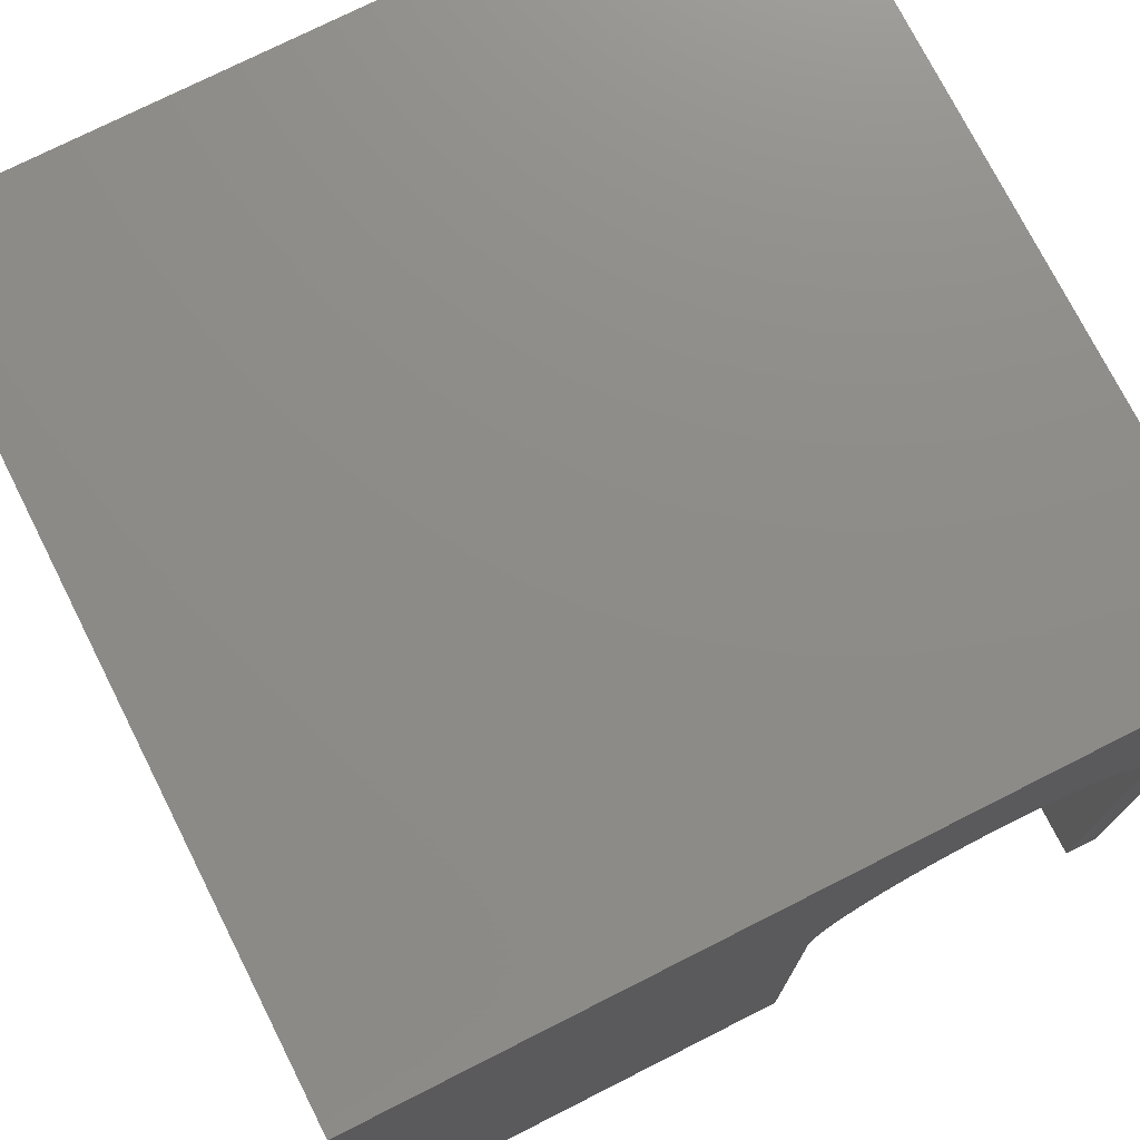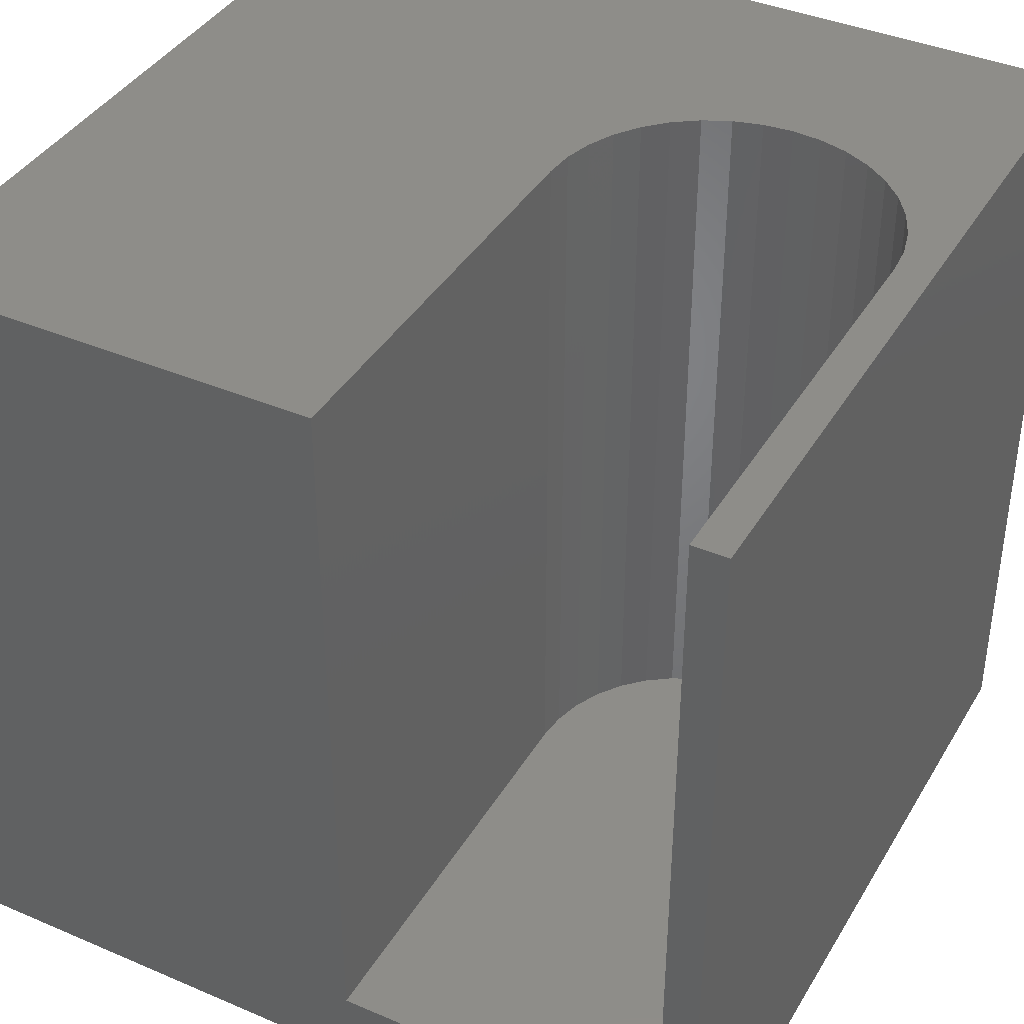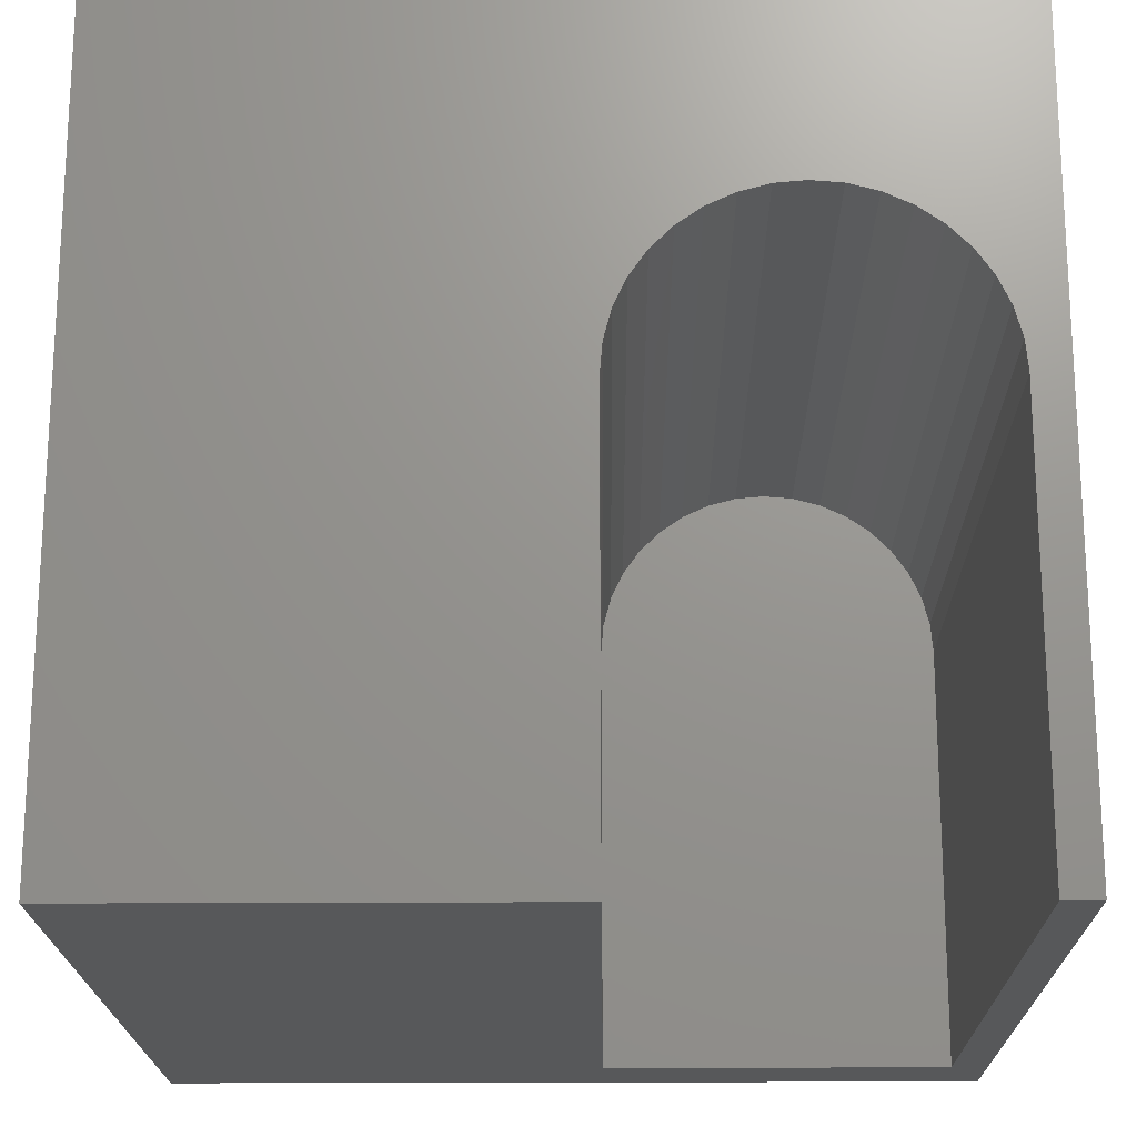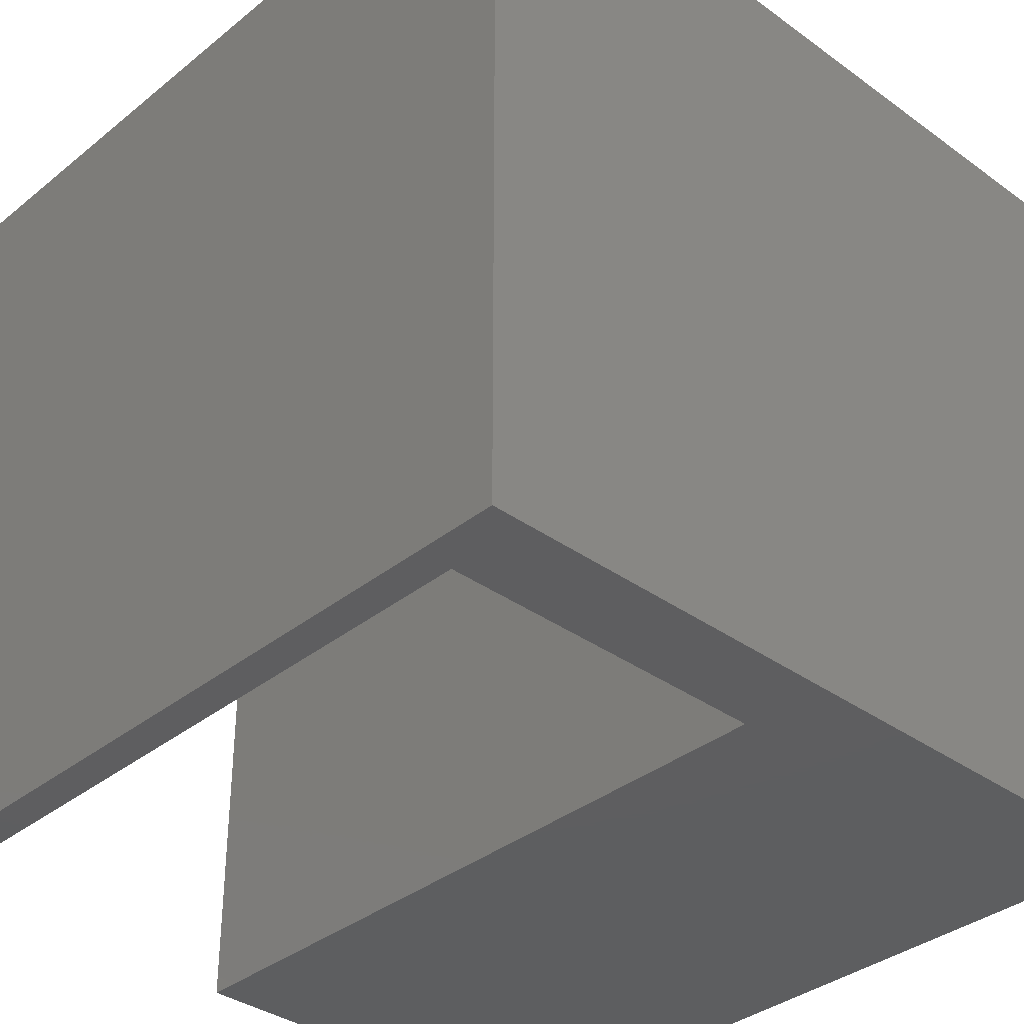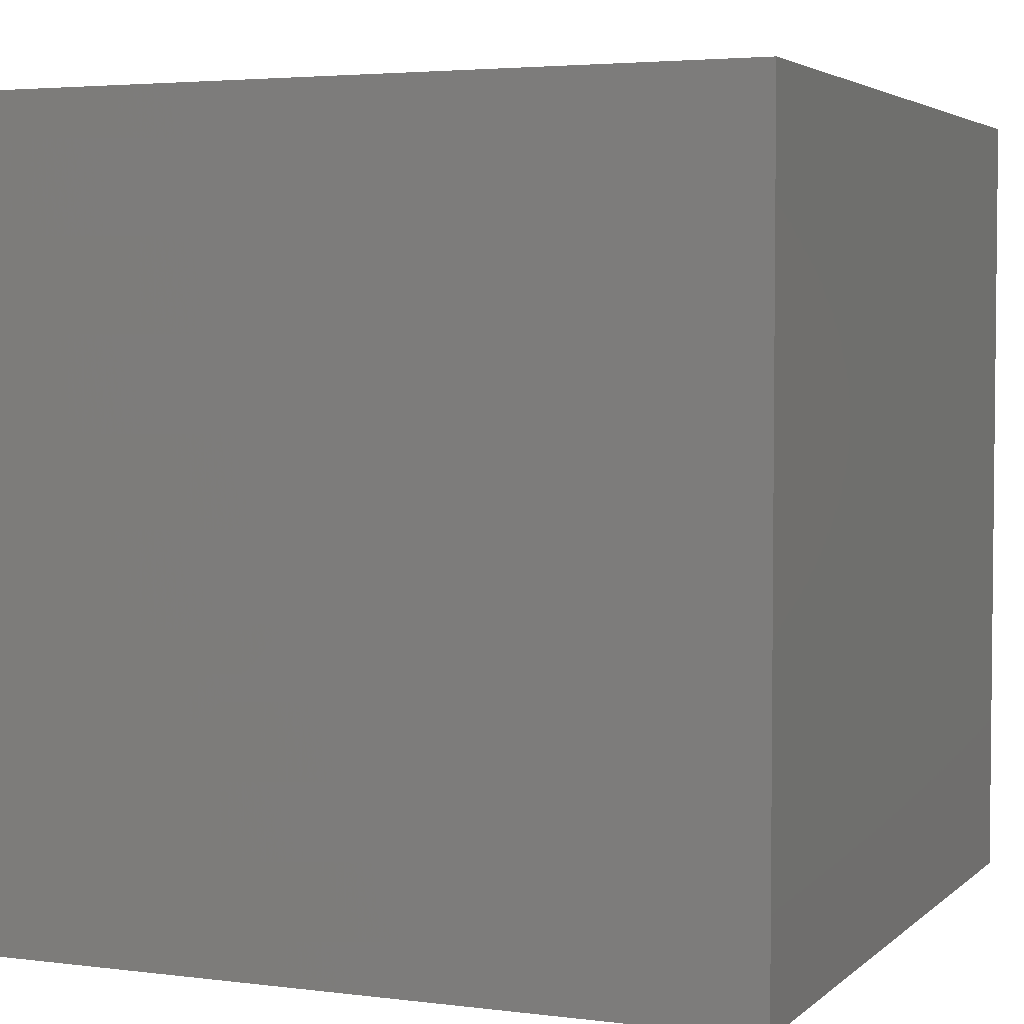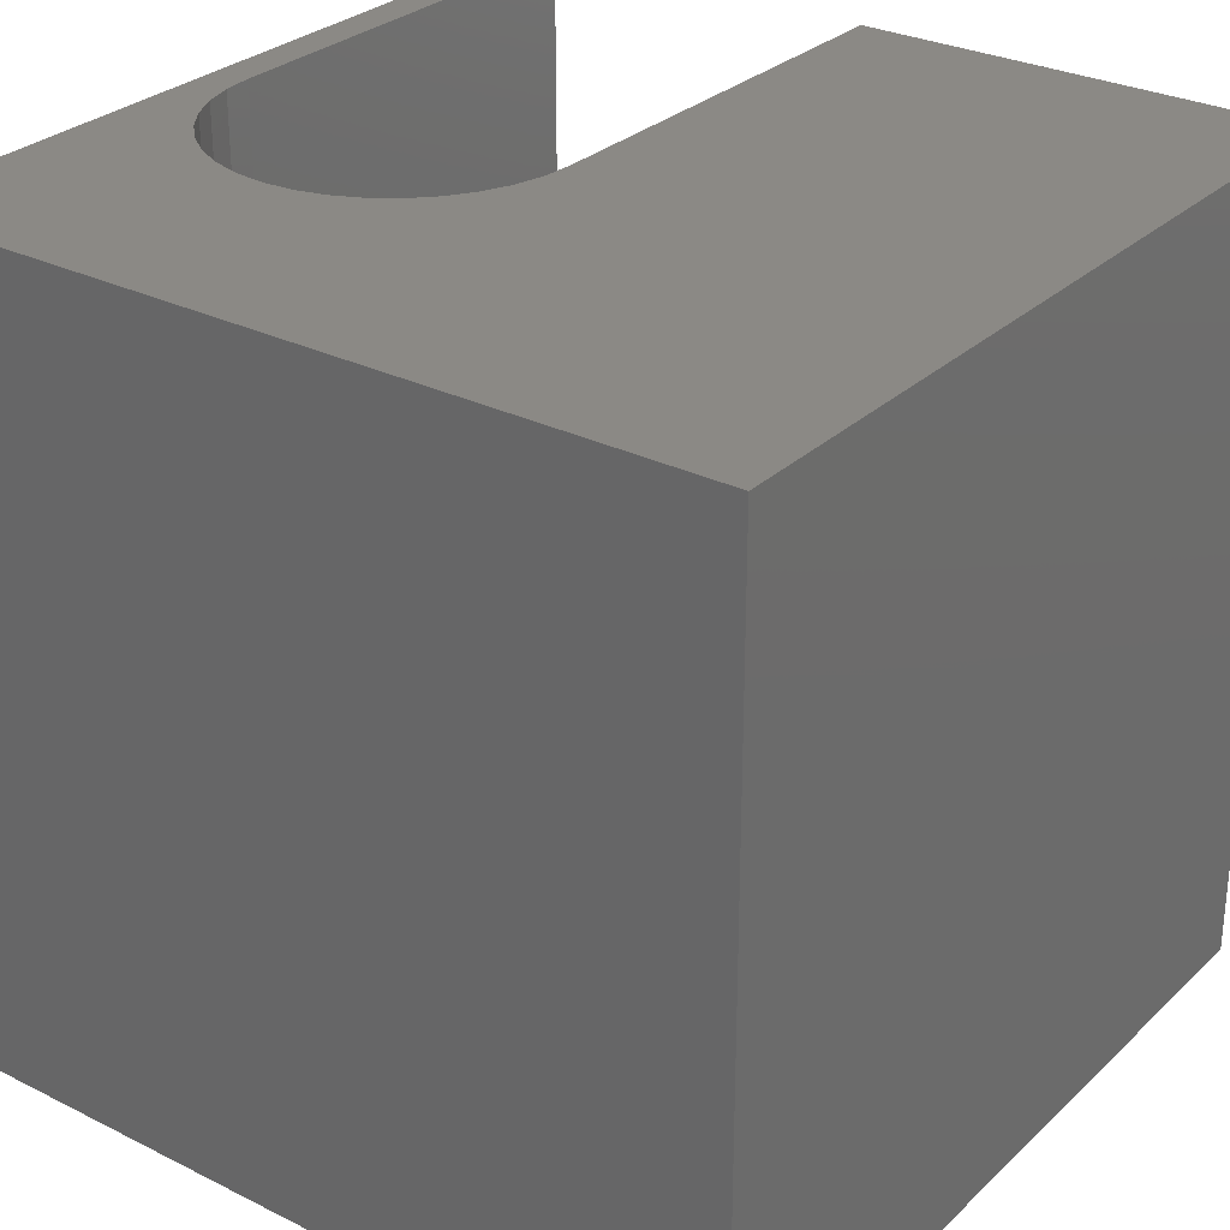
<metadata>
{"format":"stl","ext":"stl","renderer":"f3d","projection":"perspective","resolution":1024,"background":"white","views":[{"elev":75.0,"azim":-26.8,"up":"+Y"},{"elev":39.5,"azim":28.0,"up":"+Z"},{"elev":-19.3,"azim":0.7,"up":"+Y"},{"elev":-35.7,"azim":136.5,"up":"+Y"},{"elev":3.7,"azim":-157.0,"up":"+Z"},{"elev":29.1,"azim":-143.5,"up":"+Z"}]}
</metadata>
<code>
# stl→obj: 50 verts, 96 faces
v 0 10 10
v 0 10 0
v 0 0 10
v 0 0 0
v 8.816 6.868 10
v 9.075 6.609 10
v 10 10 10
v 9.285 6.309 10
v 9.439 5.977 10
v 5.396 5.624 10
v 5.491 5.977 10
v 9.566 0 10
v 10 0 10
v 9.566 5.259 10
v 9.534 5.624 10
v 5.364 0 10
v 5.364 5.259 10
v 5.646 6.309 10
v 5.856 6.609 10
v 6.115 6.868 10
v 7.465 7.36 10
v 7.83 7.328 10
v 8.184 7.233 10
v 8.516 7.078 10
v 6.415 7.078 10
v 6.747 7.233 10
v 7.1 7.328 10
v 10 10 0
v 10 0 0
v 5.364 0 1.039
v 9.566 0 1.039
v 5.364 5.259 1.039
v 9.566 5.259 1.039
v 9.534 5.624 1.039
v 9.439 5.977 1.039
v 9.285 6.309 1.039
v 9.075 6.609 1.039
v 8.816 6.868 1.039
v 8.516 7.078 1.039
v 8.184 7.233 1.039
v 7.83 7.328 1.039
v 7.465 7.36 1.039
v 7.1 7.328 1.039
v 6.747 7.233 1.039
v 6.415 7.078 1.039
v 6.115 6.868 1.039
v 5.856 6.609 1.039
v 5.646 6.309 1.039
v 5.491 5.977 1.039
v 5.396 5.624 1.039
f 1 2 3
f 3 2 4
f 5 6 7
f 7 6 8
f 7 8 9
f 1 10 11
f 12 13 14
f 14 13 7
f 14 7 15
f 15 7 9
f 3 16 1
f 1 16 17
f 1 17 10
f 11 18 1
f 1 18 19
f 1 19 20
f 21 22 7
f 22 23 7
f 7 23 24
f 7 24 5
f 20 25 1
f 1 25 26
f 1 26 7
f 7 26 27
f 7 27 21
f 28 7 29
f 29 7 13
f 2 28 4
f 4 28 29
f 7 28 1
f 1 28 2
f 30 16 3
f 29 13 12
f 12 31 29
f 29 31 30
f 29 30 4
f 4 30 3
f 30 32 16
f 16 32 17
f 33 14 15
f 33 15 34
f 34 15 9
f 34 9 35
f 35 9 8
f 35 8 36
f 36 8 6
f 36 6 37
f 37 6 5
f 37 5 38
f 38 5 24
f 38 24 39
f 39 24 23
f 39 23 40
f 40 23 22
f 40 22 41
f 41 22 21
f 41 21 42
f 42 21 27
f 42 27 43
f 43 27 26
f 43 26 44
f 44 26 25
f 44 25 45
f 45 25 20
f 45 20 46
f 46 20 19
f 46 19 47
f 47 19 18
f 47 18 48
f 48 18 11
f 48 11 49
f 49 11 10
f 49 10 50
f 50 10 17
f 50 17 32
f 33 31 14
f 14 31 12
f 32 30 31
f 31 33 32
f 32 33 34
f 32 34 35
f 35 36 32
f 32 36 37
f 32 37 38
f 42 43 44
f 42 44 41
f 46 47 40
f 40 47 48
f 40 48 49
f 38 39 32
f 32 39 40
f 32 40 50
f 50 40 49
f 41 44 40
f 40 44 45
f 40 45 46

</code>
